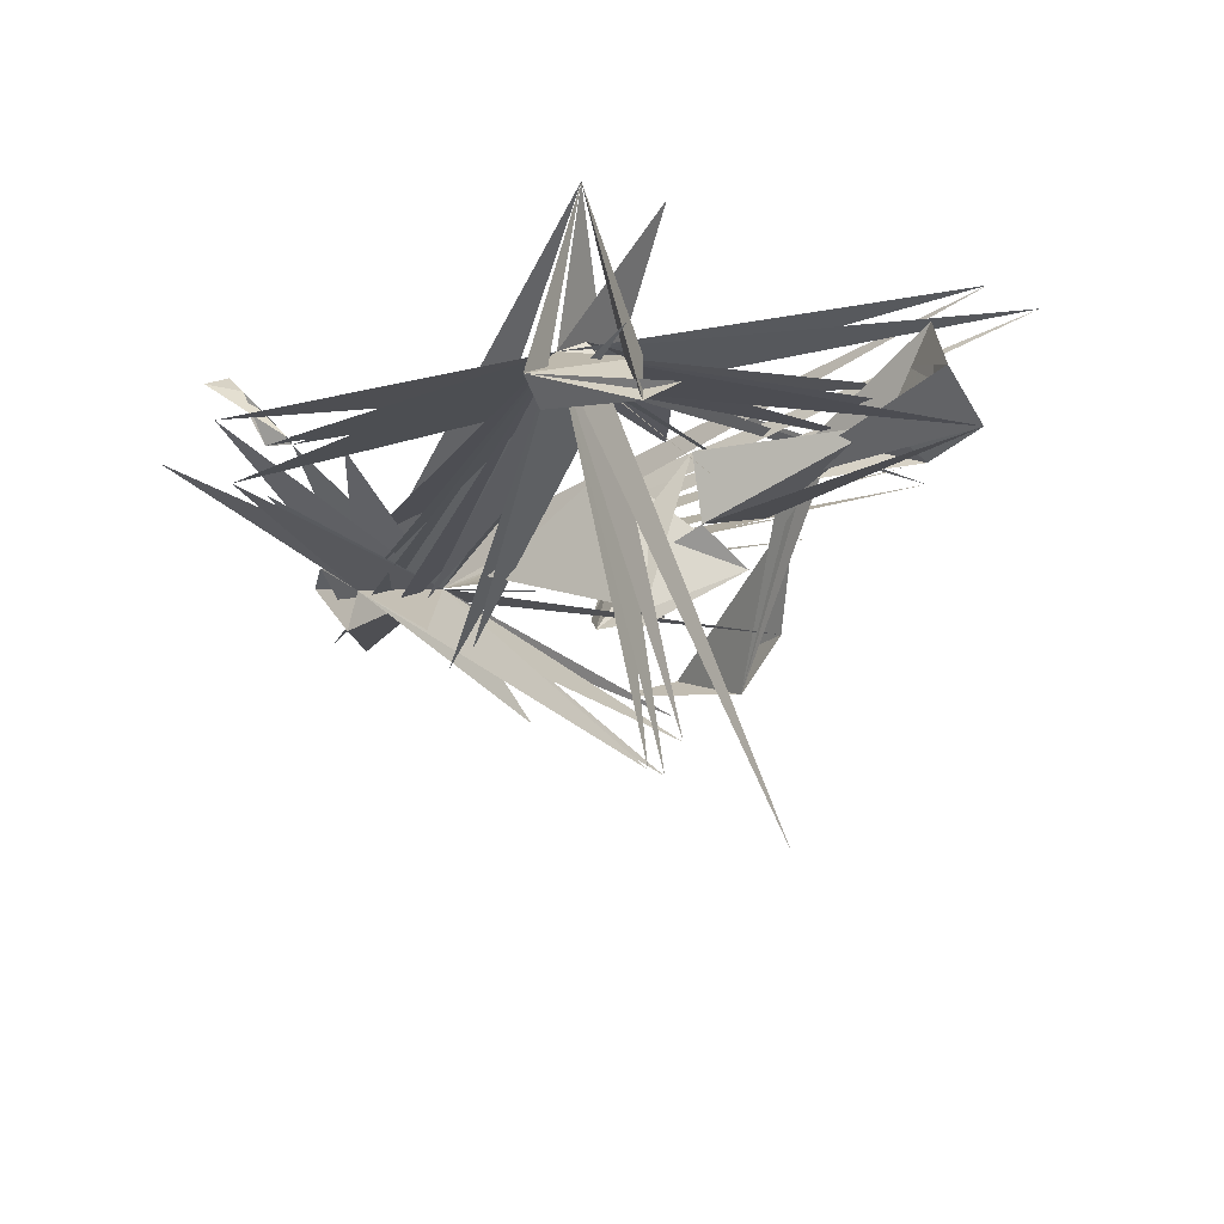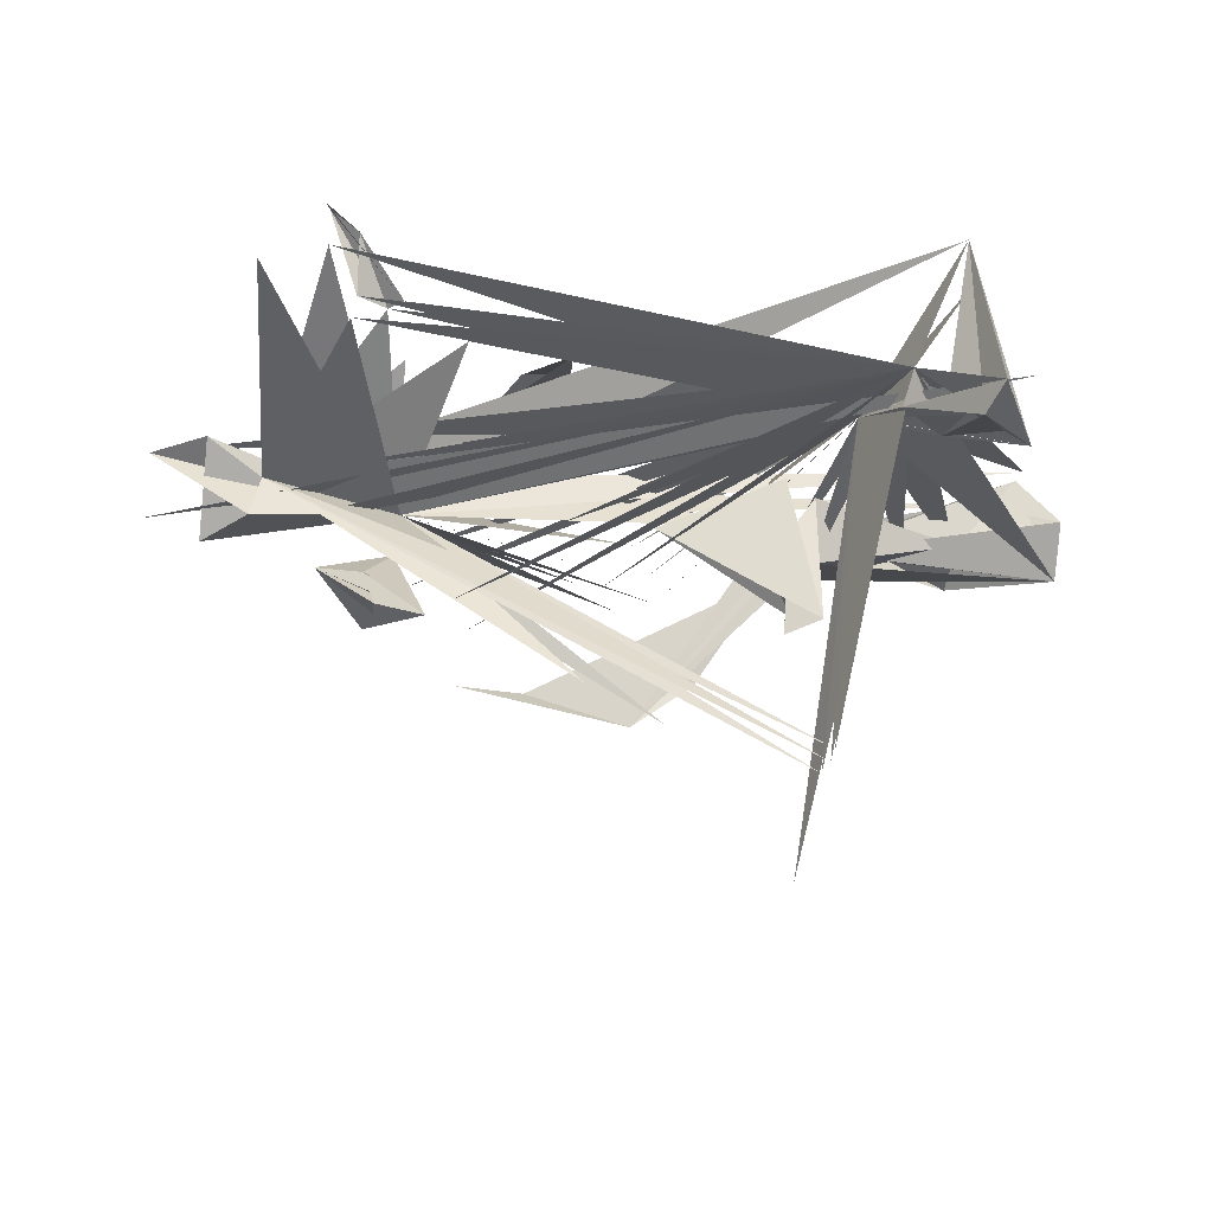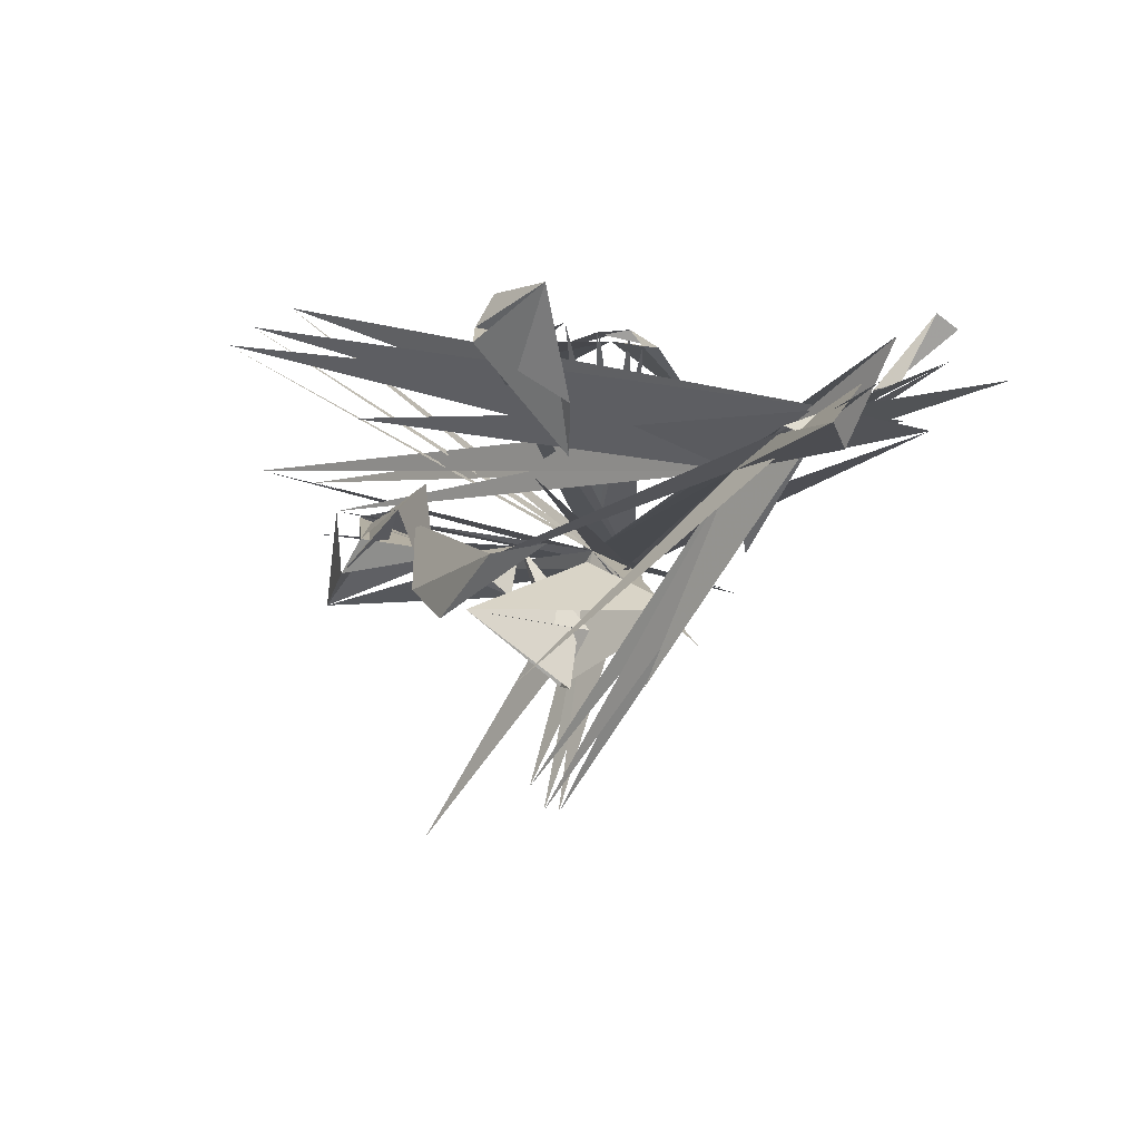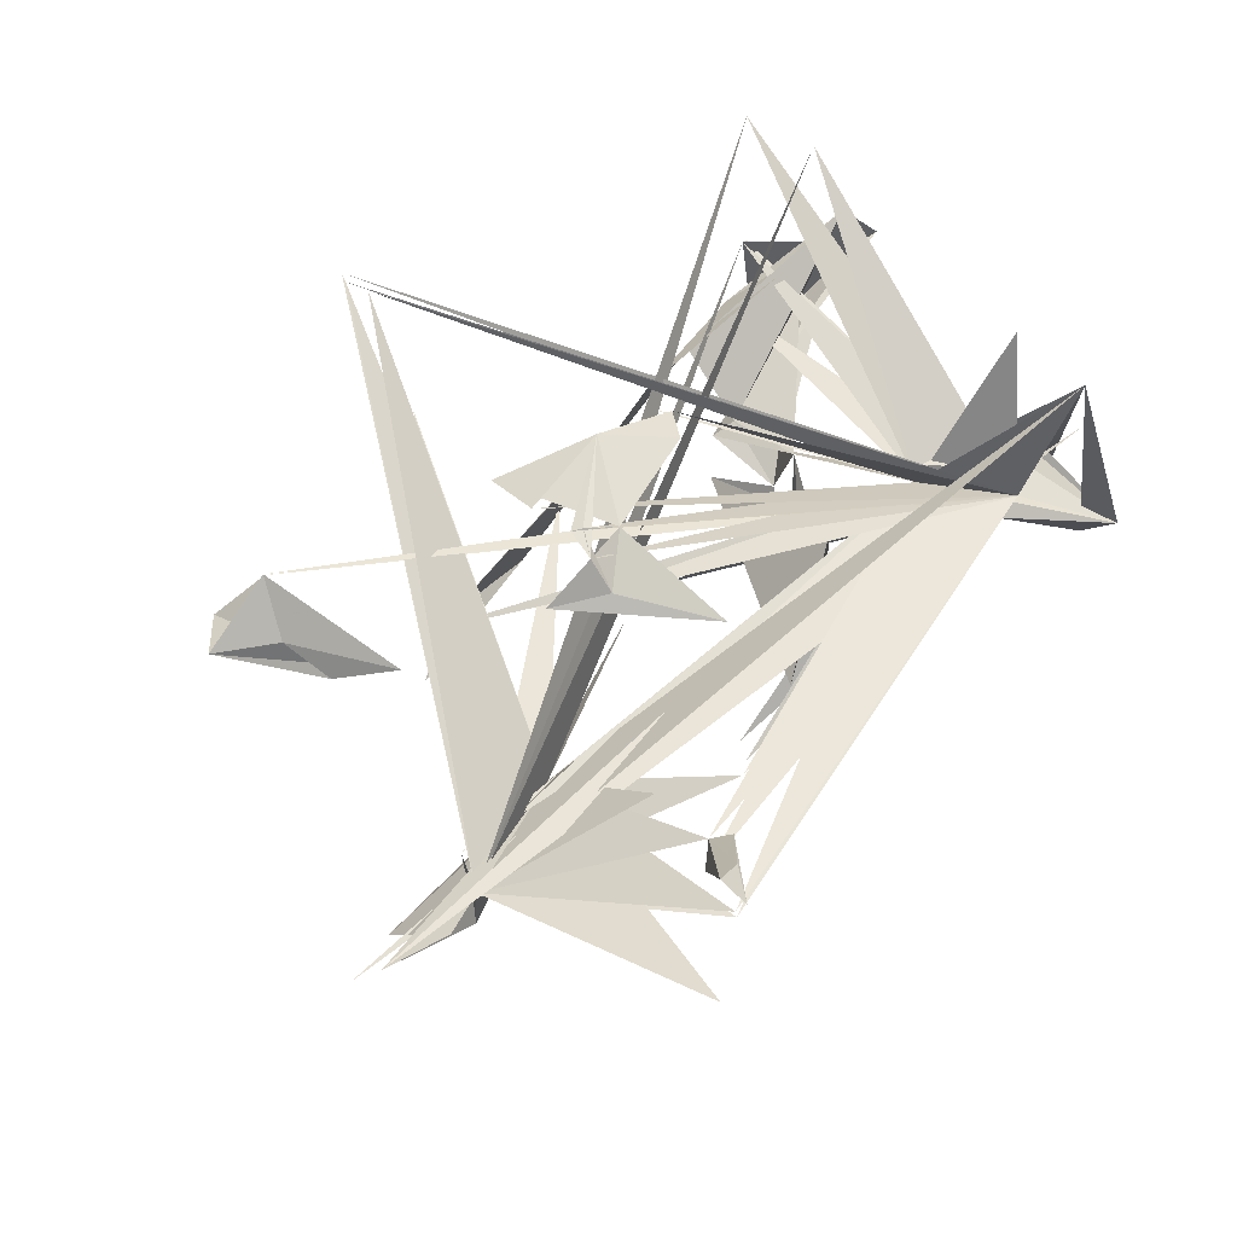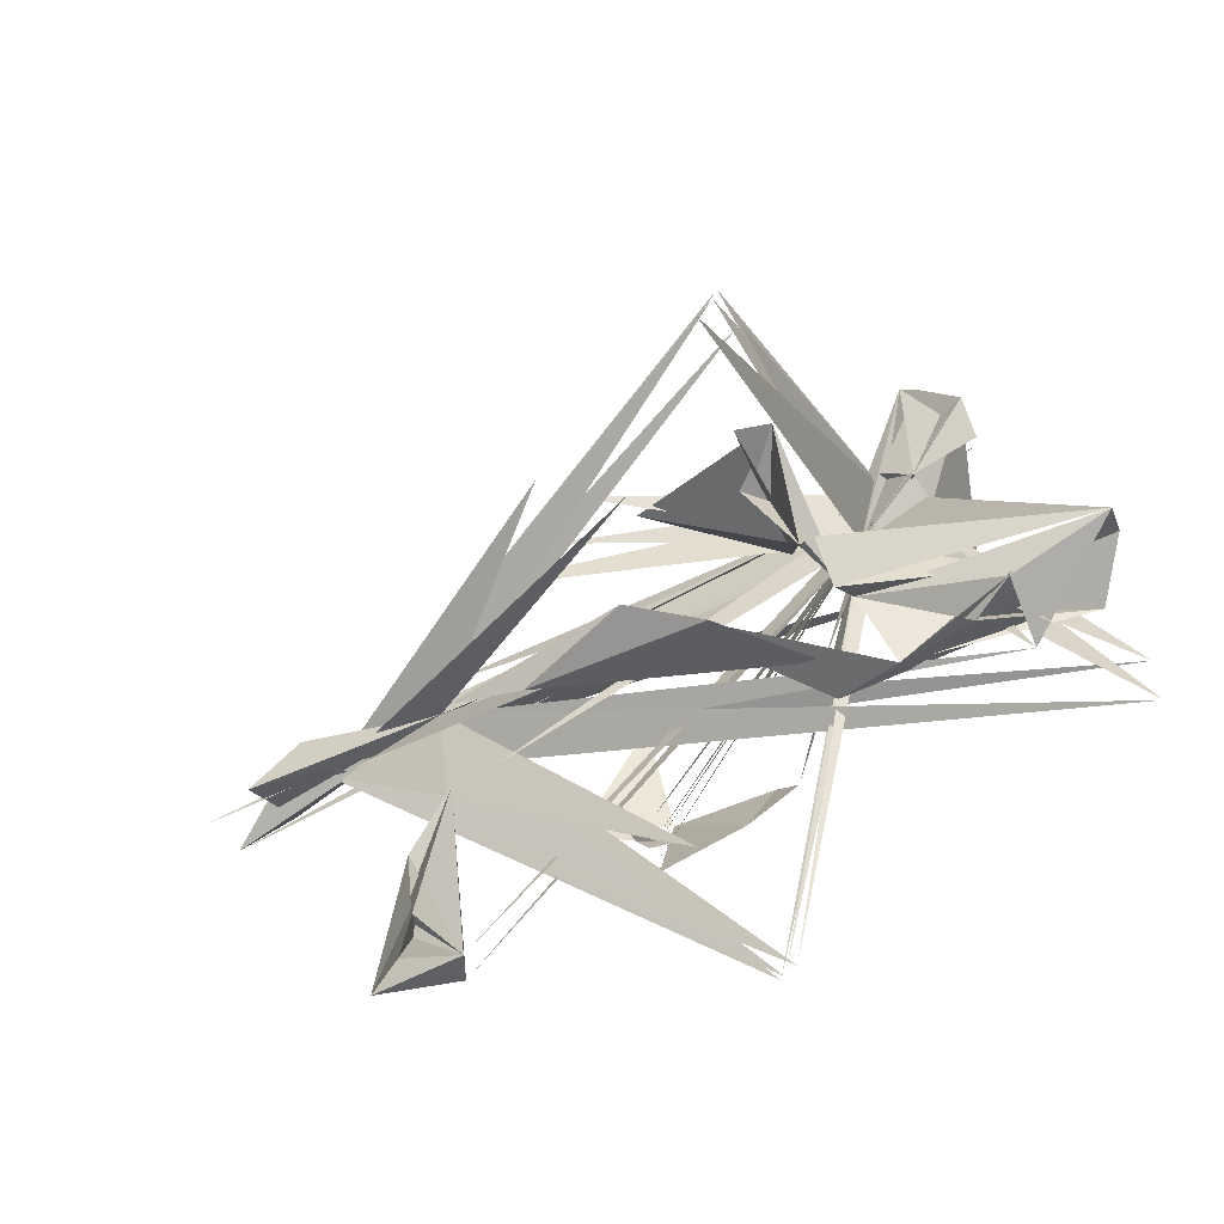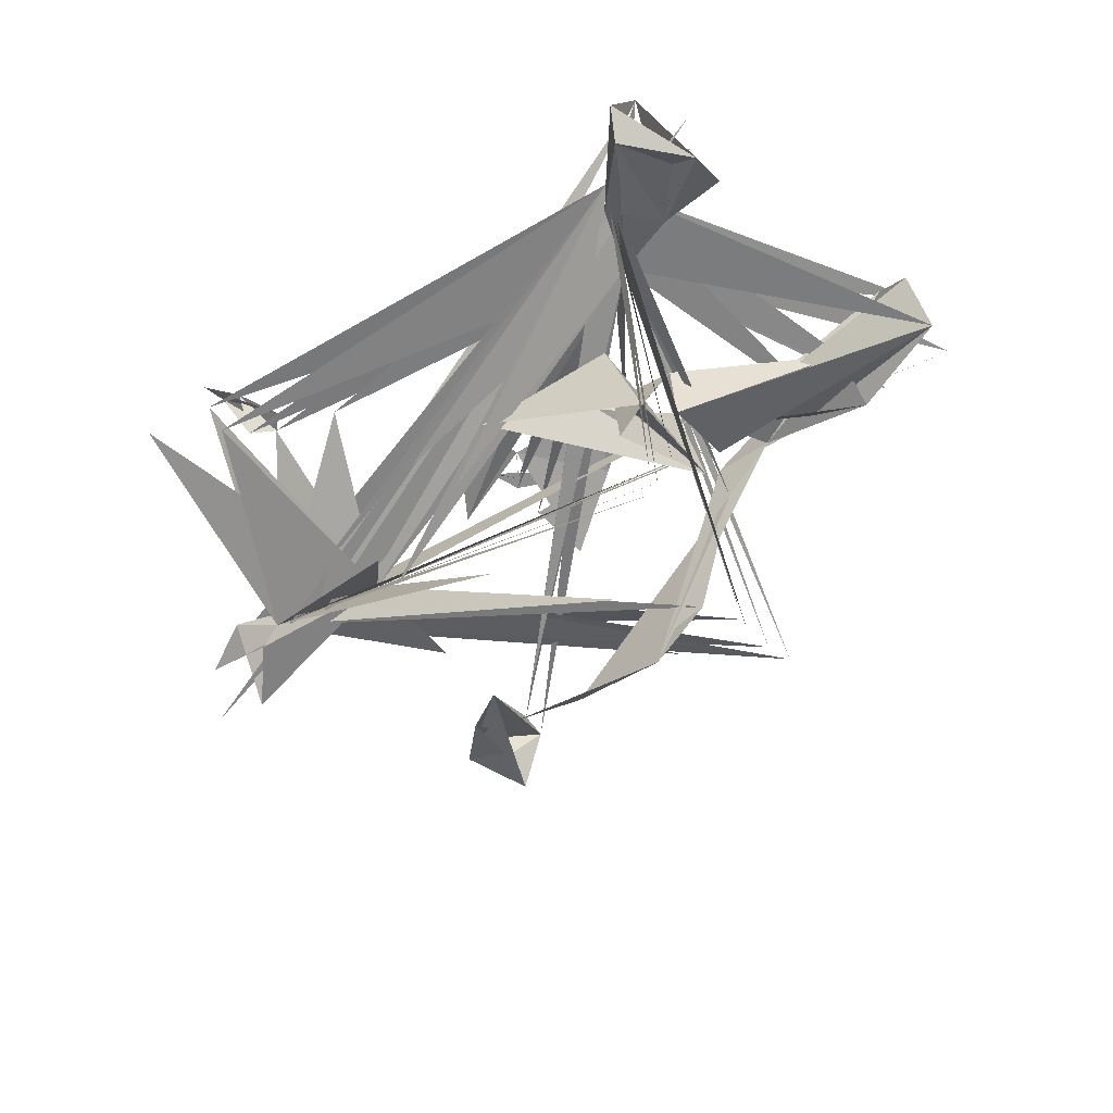
<metadata>
{"format":"obj","ext":"obj","renderer":"f3d","projection":"perspective","resolution":1024,"background":"white","views":[{"elev":-17.3,"azim":-130.2,"up":"+Z"},{"elev":-27.3,"azim":175.2,"up":"+Z"},{"elev":-16.7,"azim":54.4,"up":"+Z"},{"elev":61.2,"azim":122.3,"up":"+Z"},{"elev":-63.7,"azim":-157.4,"up":"+Y"},{"elev":-60.9,"azim":-144.9,"up":"+Z"}]}
</metadata>
<code>
v 0.3762 0.05699 0.0008182
v 0.232 0.04249 -0.0292
v -0.392 -0.03705 0.05887
v -0.2652 0.2843 0.02444
v 0.1696 0.1553 -0.09484
v 0.5053 0.001595 -0.02311
v -0.2257 0.1897 0.02261
v 0.3768 0.3212 0.09174
v -0.05261 -0.04462 -0.2188
v -0.3905 -0.1135 0.03102
v 0.2291 -0.09056 -0.005194
v -0.1869 -0.02485 -0.09839
v -0.008847 -0.3099 0.08216
v 0.2918 0.238 0.05143
v 0.05692 -0.1318 0.1344
v -0.4809 -0.0004749 0.01993
v -0.239 -0.08967 0.02768
v -0.2159 -0.01666 -0.02056
v -0.3723 -0.0312 0.00195
v 0.2613 -0.2638 0.009321
v -0.3444 0.22 0.1669
v 0.2821 0.2471 0.1029
v 0.275 -0.2328 0.04827
v 0.4346 0.07078 0.03954
v 0.2858 0.285 0.0517
v -0.2746 0.2574 0.03849
v -0.196 0.04565 -0.06915
v -0.07933 -0.4062 0.1121
v -0.1565 0.1057 -0.1833
v -0.207 0.08229 -0.2959
v 0.1451 -0.01178 0.1299
v 0.04127 0.06638 -0.2256
v 0.2277 -0.2872 0.05786
v -0.3242 0.3051 0.1654
v 0.3438 0.01714 -0.01663
v -0.09476 -0.1566 -0.1187
v 0.2349 0.2489 0.09782
v 0.2517 0.2323 0.0991
v 0.1699 0.103 0.02699
v 0.2818 0.2781 0.1578
v 0.3874 0.06182 -0.04599
v -0.4808 -0.04602 -0.02924
v -0.4632 -0.1571 0.1265
v 0.3122 0.2777 0.1833
v -0.1905 0.0912 -0.327
v 0.4965 0.03642 0.03655
v 0.1815 0.0991 -0.09948
v 0.07934 -0.02615 0.1651
v 0.1696 0.2204 0.07275
v -0.1955 0.1163 -0.3256
v -0.0193 0.1726 -0.105
v 0.0717 -0.01723 0.1679
v -0.3221 -0.09199 0.01146
v -0.1593 0.133 -0.01834
v 0.2747 -0.3203 0.01847
v -0.1944 0.1181 -0.1704
v -0.08994 -0.01915 0.1579
v 0.233 0.1641 0.08356
v 0.09674 0.007562 0.1705
v -0.02577 -0.1626 -0.1682
v -0.165 0.08653 -0.1039
v -0.3161 0.3437 -0.06334
v -0.2014 0.06255 0.0007818
v -0.3671 -0.1011 0.05721
v -0.1794 0.2076 0.05807
v 0.03469 0.1488 -0.1642
v 0.3107 0.2948 0.1291
v -0.3766 0.2782 -0.05604
v 0.3149 0.3075 0.1693
v 0.1084 0.03858 0.1524
v 0.3323 -0.2742 0.07378
v -0.3019 0.2237 -0.0156
v -0.1733 -0.1054 -0.009904
v 0.02198 -0.3009 0.07877
v 0.2597 -0.1929 -0.01216
v -0.2323 0.1897 0.04741
v -0.06129 -0.3861 0.1318
v -0.1361 0.1193 -0.1124
v -0.2539 0.2715 -0.0135
v 0.2113 0.06539 0.01288
v 0.1719 0.07572 -0.1406
v -0.3322 0.3752 -0.04256
v 0.4408 -0.001782 -0.04581
v -0.441 -0.02449 0.08343
v -0.2031 -0.03425 -0.04655
v 0.09071 -0.1757 -0.126
v 0.2018 -0.1524 -0.04507
v -0.4532 -0.01185 0.0153
v -0.4664 -0.07778 0.1267
v -0.0617 0.007759 0.1692
v -0.01902 -0.2827 0.03592
v 0.1744 0.1148 0.01771
v 0.05934 0.1354 0.116
v -0.3781 0.2321 -0.02626
v -0.31 0.2191 0.02243
v 0.07857 -0.06993 0.1666
v -0.1867 -0.07597 -0.3766
v -0.04901 -0.347 0.1597
v 0.167 -0.1548 -0.1294
v 0.07549 0.1773 -0.1077
v -0.1705 -0.09399 0.04019
v 0.1548 -0.1646 -0.05522
v -0.3833 0.2994 0.01219
v -0.3681 -0.09122 -0.02157
v 0.2414 -0.2735 0.09313
v 0.1187 -0.2296 -0.0317
v -0.03054 -0.06728 0.1549
v 0.05364 0.01224 0.172
f 1 4 7
f 2 4 7
f 4 26 4
f 4 26 72
f 4 79 72
f 4 4 62
f 5 39 5
f 6 4 7
f 7 95 68
f 7 7 82
f 7 62 82
f 8 1 2
f 9 1 2
f 10 4 7
f 11 1 2
f 13 13 106
f 14 1 2
f 16 88 42
f 16 88 18
f 16 16 19
f 16 16 18
f 17 73 60
f 17 104 3
f 18 104 53
f 18 16 42
f 18 42 53
f 18 19 84
f 18 19 18
f 18 19 53
f 18 19 3
f 18 84 53
f 18 84 3
f 18 84 17
f 19 104 17
f 19 3 88
f 19 3 19
f 19 16 42
f 19 88 42
f 19 42 17
f 19 19 17
f 19 19 18
f 19 18 84
f 21 4 7
f 22 4 7
f 23 20 33
f 23 20 55
f 23 33 55
f 23 105 71
f 23 71 87
f 23 23 75
f 23 23 87
f 23 75 87
f 24 1 2
f 24 83 2
f 25 1 2
f 25 4 7
f 26 76 95
f 26 76 68
f 26 26 68
f 26 72 68
f 27 85 42
f 27 85 19
f 27 18 19
f 27 12 27
f 27 27 19
f 27 63 19
f 28 1 2
f 28 4 7
f 29 56 54
f 29 54 12
f 30 1 2
f 30 4 7
f 31 4 7
f 32 1 2
f 33 33 71
f 33 4 7
f 34 1 2
f 34 4 7
f 35 4 7
f 36 1 2
f 37 4 7
f 38 1 2
f 38 4 7
f 39 92 1
f 39 39 41
f 40 22 38
f 40 44 37
f 40 44 38
f 40 44 40
f 40 37 38
f 40 40 69
f 41 83 2
f 41 1 2
f 41 1 35
f 42 104 64
f 42 104 53
f 42 104 17
f 42 4 7
f 43 1 2
f 43 4 7
f 44 22 38
f 44 44 40
f 45 1 2
f 45 4 7
f 46 24 2
f 46 41 2
f 46 4 7
f 47 1 2
f 48 4 7
f 49 1 2
f 49 4 7
f 50 1 2
f 50 4 7
f 51 56 54
f 51 54 12
f 52 48 107
f 52 52 107
f 52 4 7
f 53 53 104
f 53 4 7
f 56 61 63
f 56 61 12
f 56 54 12
f 57 4 7
f 58 1 2
f 59 48 107
f 59 4 7
f 60 60 86
f 61 12 27
f 62 95 68
f 62 68 94
f 62 68 82
f 62 72 94
f 62 79 62
f 62 79 7
f 62 79 82
f 62 79 76
f 62 62 7
f 62 62 34
f 62 62 26
f 62 7 76
f 62 82 34
f 63 18 19
f 63 85 19
f 63 27 19
f 64 1 2
f 64 4 7
f 65 4 7
f 66 4 7
f 67 1 2
f 67 4 7
f 68 68 34
f 68 68 82
f 68 82 4
f 69 44 37
f 69 44 40
f 69 40 69
f 70 31 59
f 70 31 108
f 70 59 52
f 70 70 52
f 71 20 71
f 71 71 87
f 71 71 23
f 71 87 23
f 72 95 68
f 72 95 34
f 72 68 94
f 72 68 34
f 72 68 82
f 72 82 7
f 73 60 86
f 73 4 7
f 74 1 2
f 75 105 71
f 75 20 71
f 75 23 87
f 75 71 33
f 75 75 87
f 75 75 33
f 76 95 68
f 76 4 7
f 77 1 2
f 77 4 7
f 78 61 63
f 78 61 12
f 78 56 63
f 78 29 78
f 78 78 45
f 79 72 82
f 79 62 82
f 79 62 7
f 79 26 7
f 79 82 7
f 80 83 2
f 81 4 7
f 82 79 62
f 82 79 72
f 82 79 7
f 82 62 94
f 82 62 68
f 82 62 7
f 82 62 34
f 82 95 68
f 82 68 82
f 82 82 7
f 82 82 34
f 82 82 4
f 83 4 7
f 84 3 16
f 84 3 88
f 84 3 53
f 84 3 19
f 84 16 88
f 84 19 84
f 85 18 19
f 85 4 7
f 86 73 60
f 86 73 36
f 86 73 86
f 86 60 36
f 86 60 86
f 87 105 71
f 87 105 33
f 87 23 71
f 87 23 75
f 87 23 87
f 87 20 71
f 87 20 55
f 87 71 55
f 87 71 33
f 87 71 87
f 87 75 87
f 88 19 3
f 89 1 2
f 89 4 7
f 91 1 2
f 92 4 7
f 93 70 108
f 93 31 108
f 95 68 34
f 95 68 82
f 95 82 4
f 96 4 7
f 97 4 7
f 98 1 2
f 98 4 7
f 99 86 60
f 100 4 7
f 101 17 73
f 101 17 3
f 101 17 60
f 101 3 53
f 102 4 7
f 103 1 2
f 104 3 104
f 104 104 17
f 105 33 71
f 105 4 7
f 106 13 106
f 107 96 15
f 107 96 107
f 107 90 57
f 108 52 48
f 108 107 15
f 108 107 90

</code>
